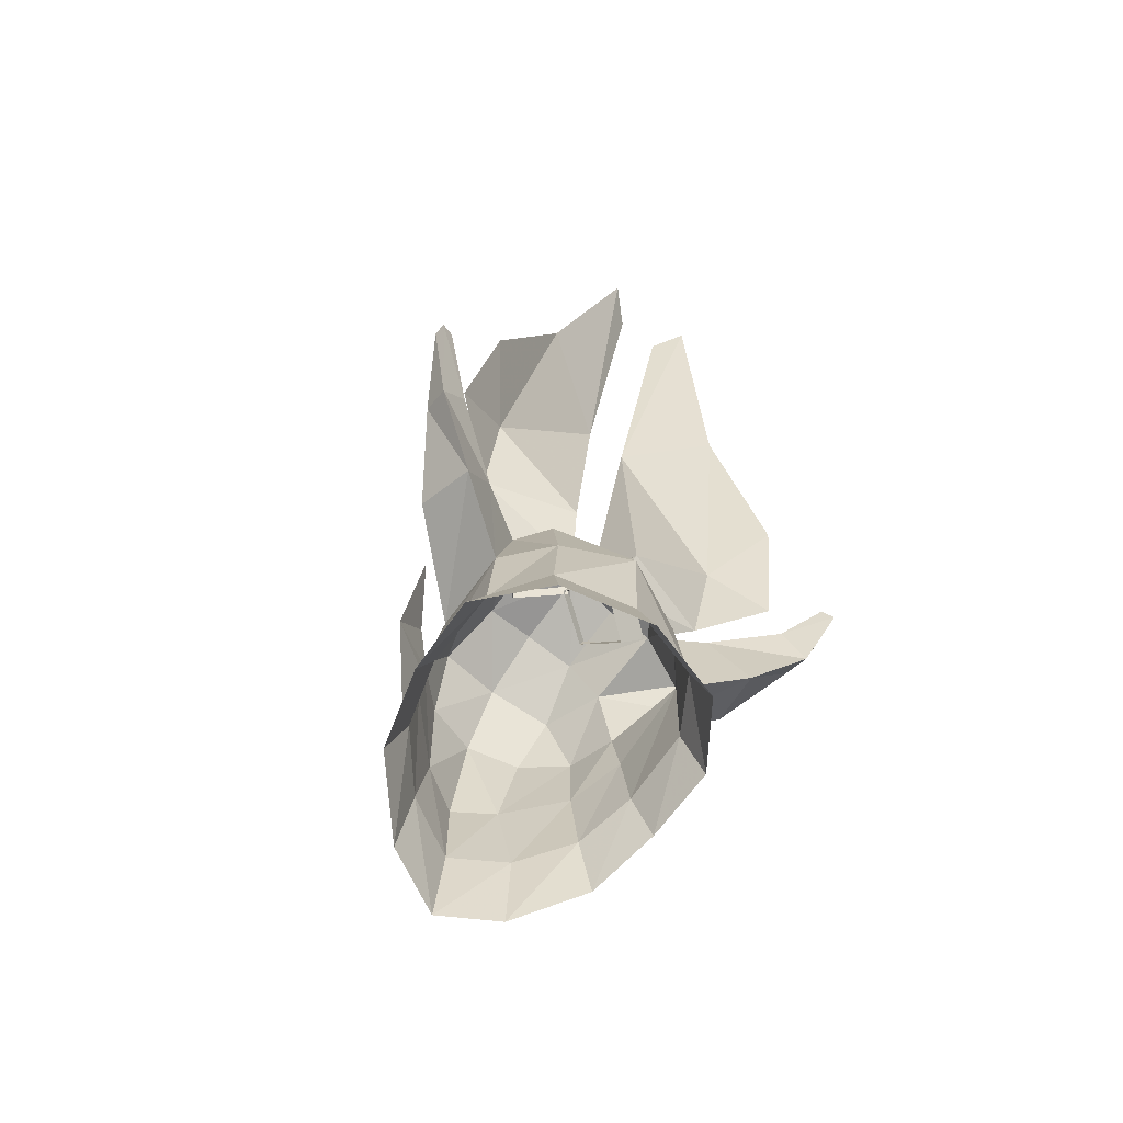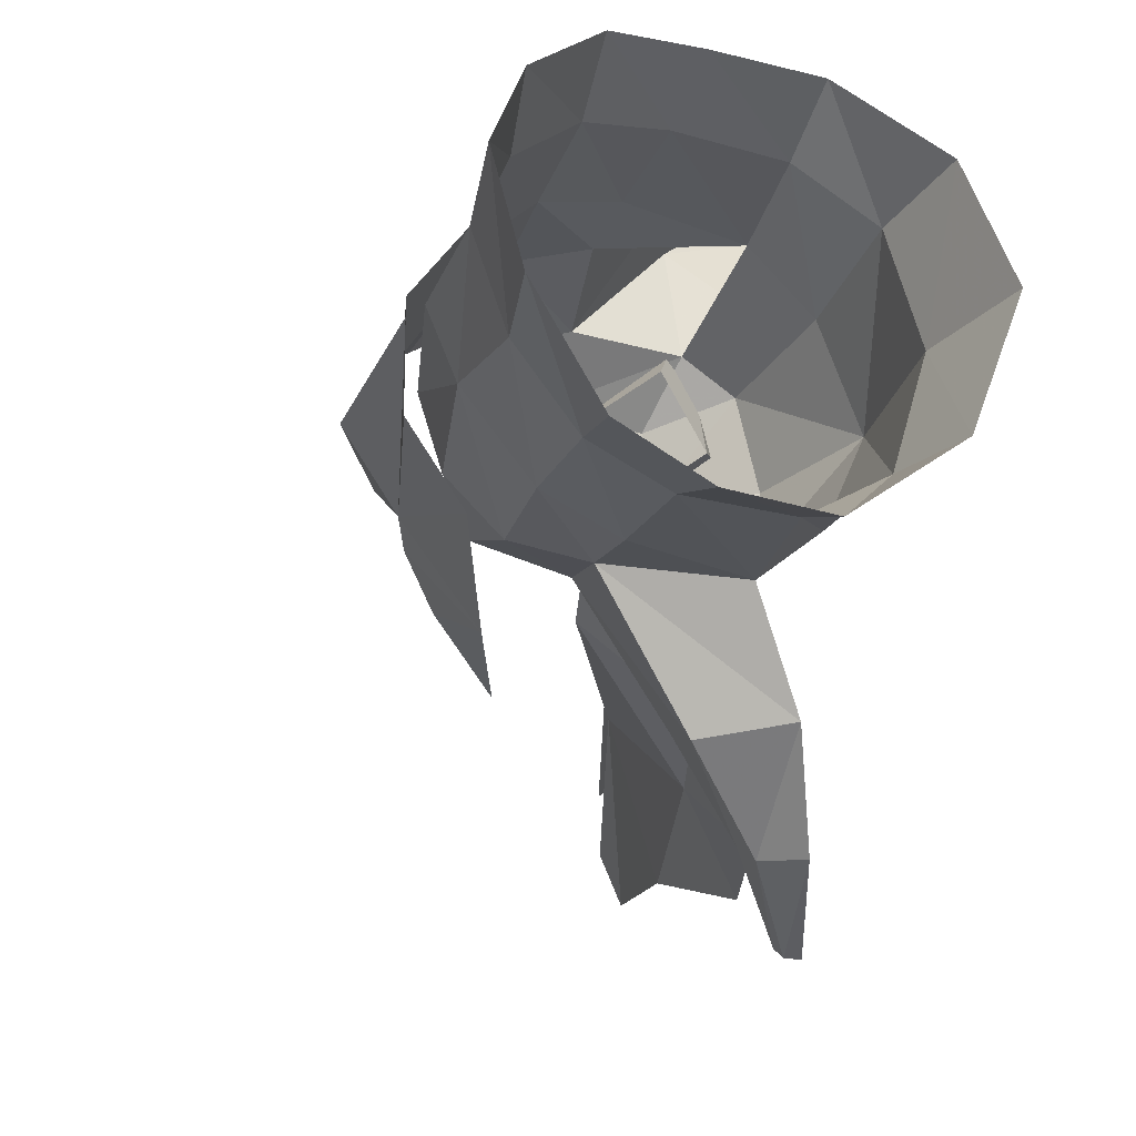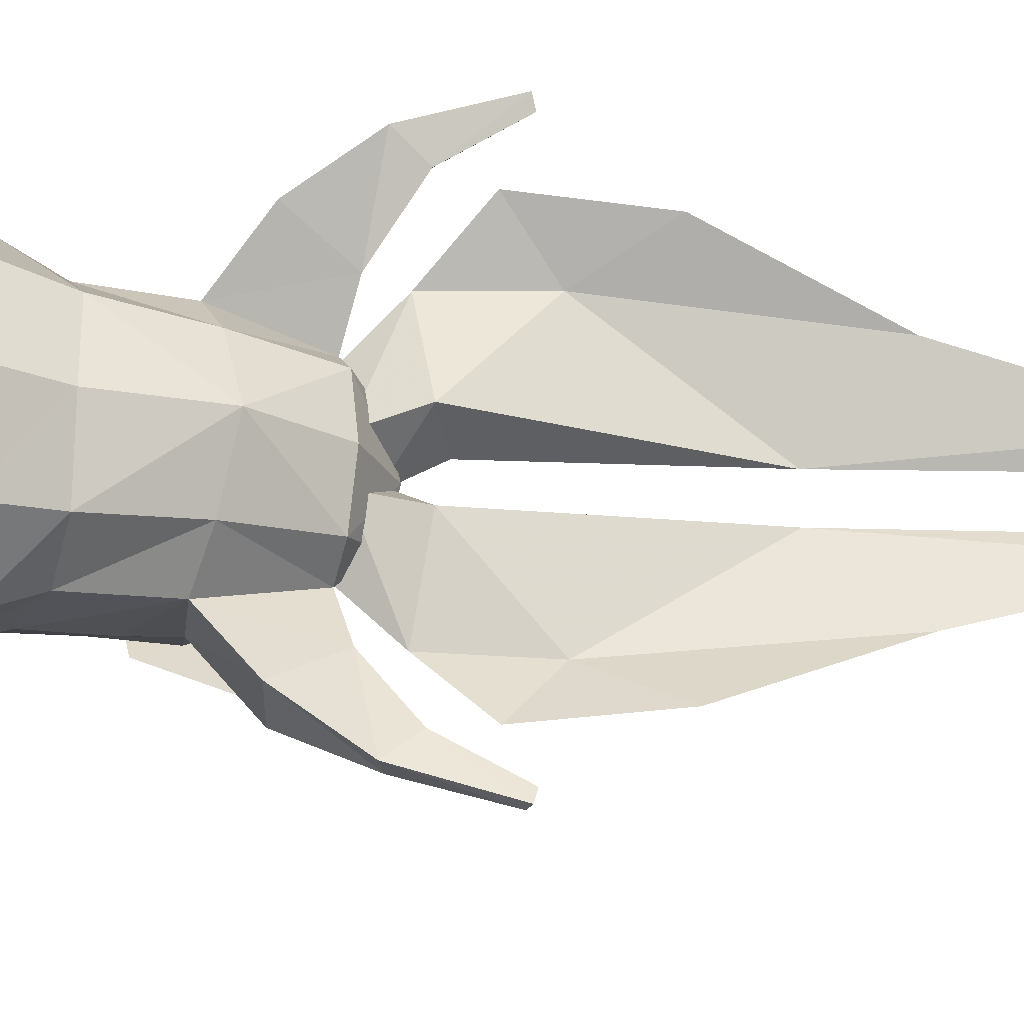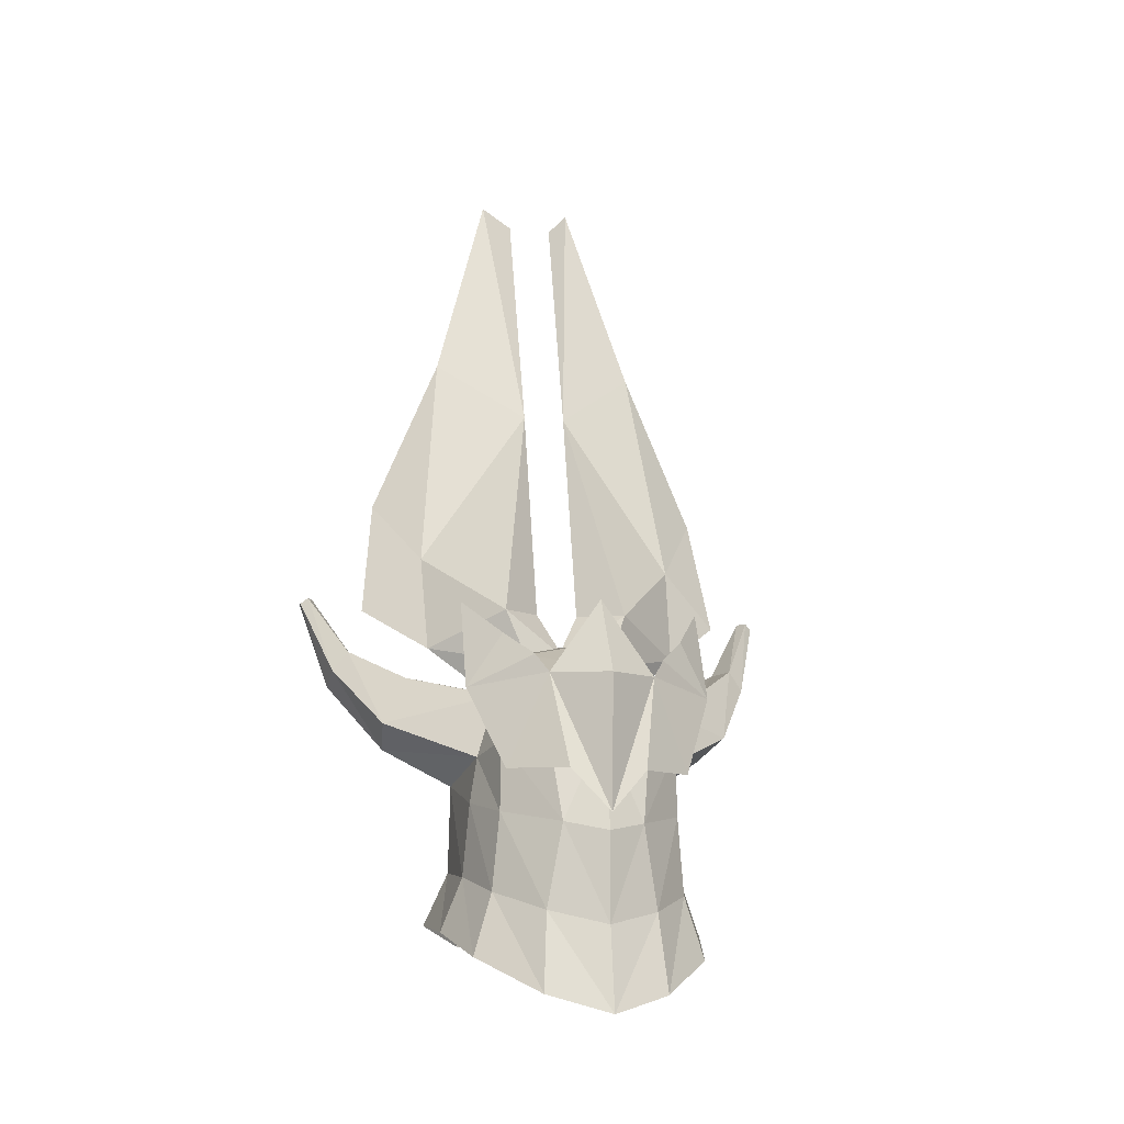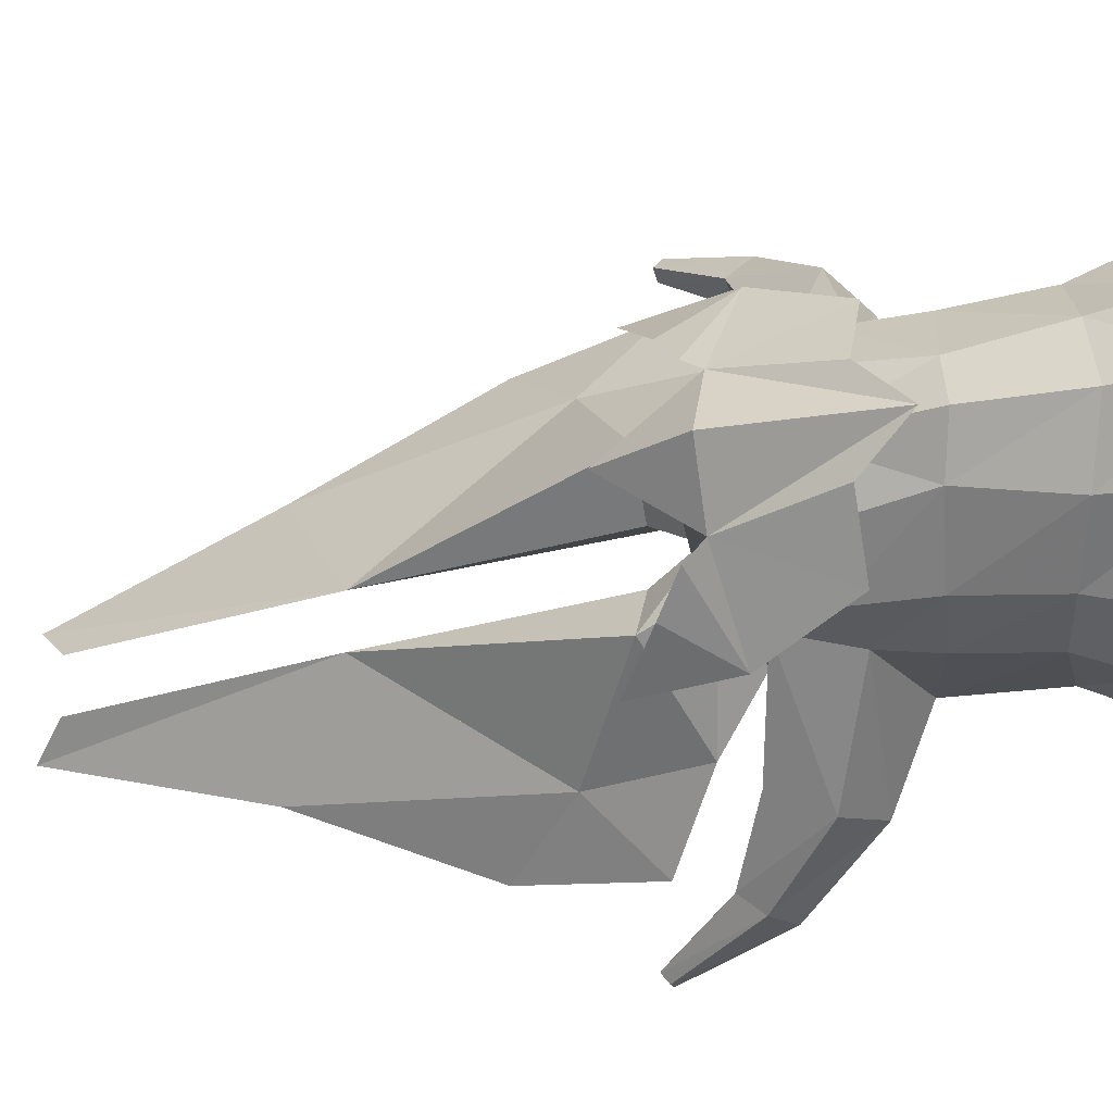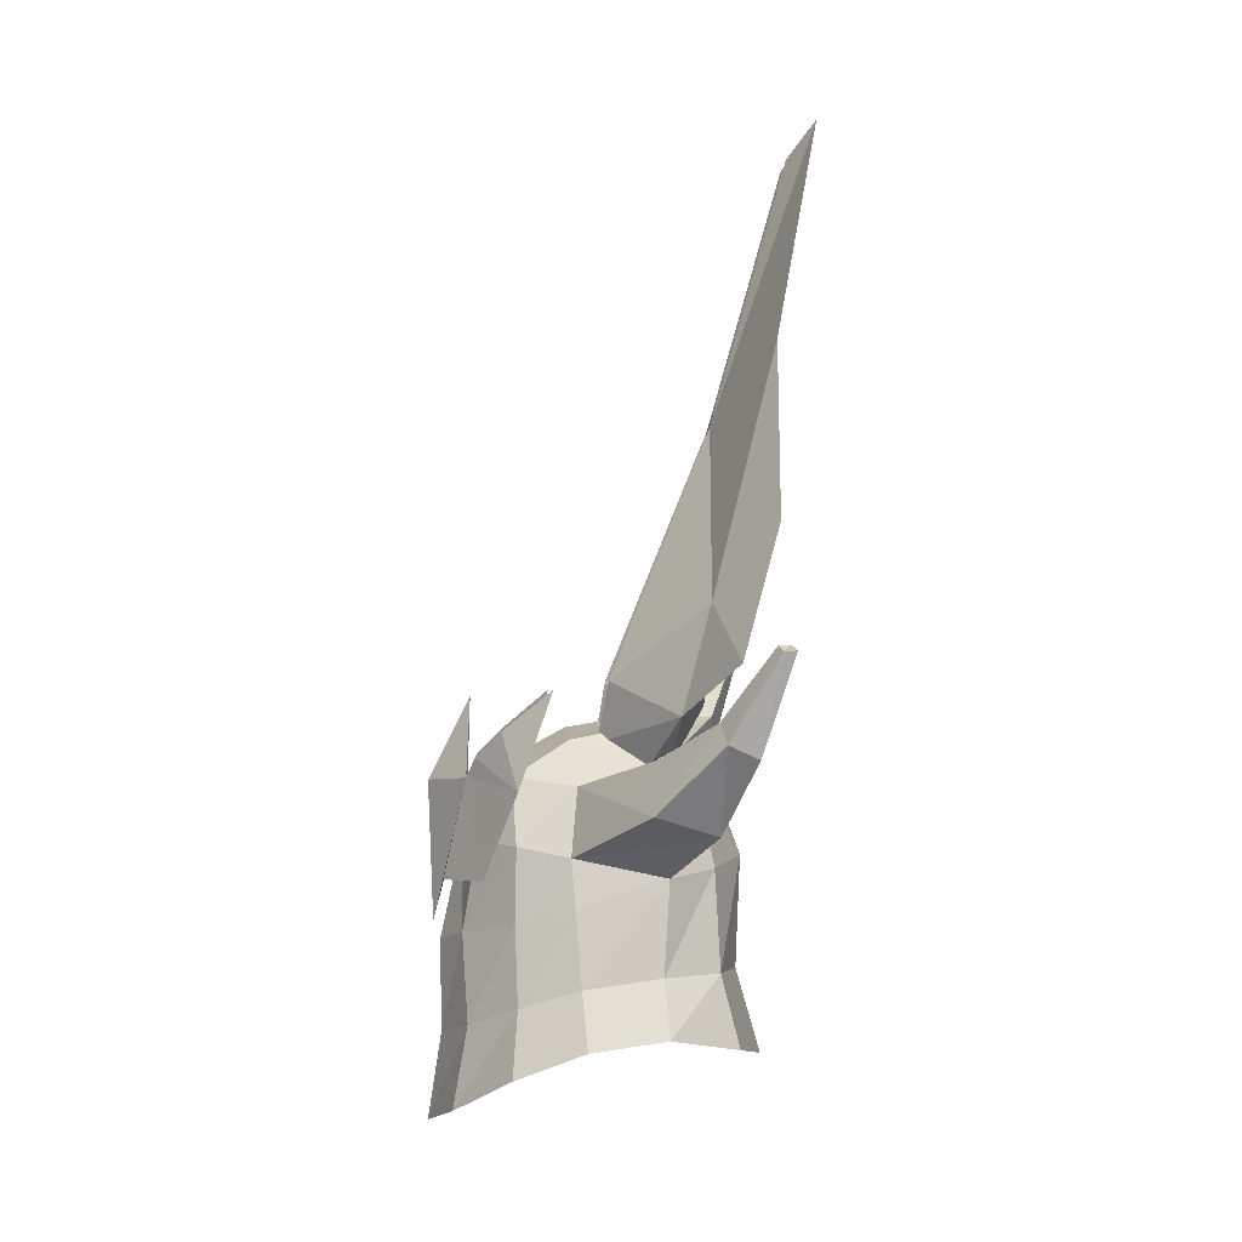
<metadata>
{"format":"obj","ext":"obj","renderer":"f3d","projection":"perspective","resolution":1024,"background":"white","views":[{"elev":-68.3,"azim":-128.1,"up":"+Z"},{"elev":-25.1,"azim":163.3,"up":"+Y"},{"elev":-22.5,"azim":-108.8,"up":"+Y"},{"elev":-13.8,"azim":74.5,"up":"+Z"},{"elev":-19.2,"azim":109.9,"up":"+Y"},{"elev":-1.7,"azim":177.1,"up":"+Z"}]}
</metadata>
<code>
g common_helmet_140007
v -2.118 0.4251 7.445
v -3.061 1.998 8.685
v -3.842 0.9463 12.48
v -3.39 0.4694 11.91
v -2.132 -0.3509 7.445
v -3.404 -0.3509 11.91
v -3.872 -0.8117 12.48
v -3.128 -1.89 8.685
v -1.972 2.439 4.463
v -2.35 3.484 3.491
v -2.965 3.24 5.687
v -1.497 2.368 2.66
v -2.055 -2.369 4.463
v -3.076 -3.135 5.687
v -2.47 -3.4 3.491
v -1.579 -2.314 2.66
v 2.451 2e-06 -0.7441
v 1.898 0.9289 1.659
v 2.542 3e-06 1.596
v 1.063 2.184 1.473
v 1.749 1.144 1.987
v 1.847 3e-06 2.979
v 2.266 0.6661 -0.006134
v 1.326 1.6 2.412
v 1.612 1.605 0.03636
v 0.5026 2.163 3.096
v 1.898 -0.9289 1.659
v 1.749 -1.144 1.987
v 1.063 -2.184 1.473
v 2.266 -0.6661 -0.00613
v 1.326 -1.6 2.412
v 1.612 -1.605 0.03635
v 0.5026 -2.163 3.096
v 0.2138 1.777 0.4118
v 1.104 1.58 -0.6289
v 0.1485 1.887 -0.3875
v 1.085 1.569 0.5792
v -1.072 3e-06 2.689
v -1.806 1.078 1.831
v -2.073 3e-06 1.868
v -0.9762 0.8621 2.509
v 1.317 2e-06 1.889
v 0.217 0.8656 2.275
v 0.2758 3e-06 2.462
v 1.157 1.086 1.674
v -2.654 2e-06 0.3379
v -2.121 1.207 0.1976
v 1.957 0.7078 -0.8617
v 1.958 2e-06 0.7138
v 2.333 2e-06 -1.03
v 1.705 0.8957 0.6544
v -1.25 1.954 -1.472
v -1.347 1.899 0.09103
v -2.203 1.361 -1.472
v -2.574 2e-06 -1.545
v 1.058 1.699 -1.976
v 0.04995 1.98 -1.654
v 2.311 1e-06 -2.568
v 1.862 0.962 -2.318
v -1.316 2.369 -2.401
v -2.509 1.5 -2.682
v -2.984 2e-06 -2.96
v 1.143 2.029 -3.061
v -0.03394 2.34 -2.59
v 2.531 1e-06 -4.012
v 2.102 1.066 -3.687
v 0.1039 1.424 1.536
v -1.215 1.49 1.839
v 0.2138 -1.777 0.4118
v 0.1485 -1.887 -0.3875
v 1.104 -1.58 -0.6289
v 1.085 -1.569 0.5792
v -1.806 -1.078 1.831
v -0.9762 -0.8621 2.509
v 0.217 -0.8656 2.275
v 1.157 -1.086 1.674
v -2.121 -1.207 0.1976
v 1.957 -0.7078 -0.8617
v 1.705 -0.8957 0.6544
v -1.25 -1.954 -1.472
v -1.347 -1.899 0.09103
v -2.203 -1.361 -1.472
v 0.04995 -1.98 -1.654
v 1.058 -1.699 -1.976
v 1.862 -0.962 -2.318
v -1.316 -2.369 -2.401
v -2.509 -1.5 -2.682
v -0.03394 -2.34 -2.59
v 1.143 -2.029 -3.061
v 2.102 -1.066 -3.687
v 0.1039 -1.424 1.536
v -1.215 -1.49 1.839
f 1 2 3
f 3 4 1
f 5 6 7
f 7 8 5
f 1 9 2
f 9 10 11
f 9 11 2
f 9 12 10
f 5 8 13
f 13 14 15
f 13 8 14
f 13 15 16
f 17 18 19
f 18 20 21
f 19 18 22
f 17 23 18
f 21 20 24
f 23 25 18
f 20 26 24
f 18 25 20
f 17 19 27
f 27 28 29
f 19 22 27
f 17 27 30
f 28 31 29
f 30 27 32
f 29 31 33
f 27 29 32
f 34 35 36
f 35 34 37
f 38 39 40
f 39 38 41
f 42 43 44
f 43 42 45
f 46 39 47
f 39 46 40
f 38 43 41
f 43 38 44
f 48 49 50
f 49 48 51
f 37 48 35
f 48 37 51
f 52 47 53
f 47 52 54
f 54 46 47
f 46 54 55
f 36 56 57
f 56 36 35
f 57 53 36
f 53 57 52
f 58 48 50
f 48 58 59
f 59 35 48
f 35 59 56
f 60 54 52
f 54 60 61
f 61 55 54
f 55 61 62
f 57 63 64
f 63 57 56
f 64 52 57
f 52 64 60
f 65 59 58
f 59 65 66
f 66 56 59
f 56 66 63
f 45 51 37
f 67 37 34
f 53 34 36
f 43 45 67
f 43 68 41
f 39 41 68
f 67 68 43
f 68 47 39
f 47 68 53
f 45 42 51
f 42 49 51
f 67 45 37
f 69 70 71
f 71 72 69
f 38 40 73
f 73 74 38
f 42 44 75
f 75 76 42
f 46 77 73
f 73 40 46
f 38 74 75
f 75 44 38
f 78 50 49
f 49 79 78
f 72 71 78
f 78 79 72
f 80 81 77
f 77 82 80
f 82 77 46
f 46 55 82
f 70 83 84
f 84 71 70
f 83 70 81
f 81 80 83
f 58 50 78
f 78 85 58
f 85 78 71
f 71 84 85
f 86 80 82
f 82 87 86
f 87 82 55
f 55 62 87
f 83 88 89
f 89 84 83
f 88 83 80
f 80 86 88
f 65 58 85
f 85 90 65
f 90 85 84
f 84 89 90
f 76 72 79
f 91 69 72
f 81 70 69
f 75 91 76
f 75 74 92
f 73 92 74
f 91 75 92
f 92 73 77
f 77 81 92
f 76 79 42
f 42 79 49
f 91 72 76
g common_helmet_140007
v -1.497 2.368 2.66
v -0.4074 1.126 3.227
v -0.2279 0.7422 2.21
v -0.8027 -0.03982 2.466
v -1.096 0.3966 3.3
v -1.972 2.439 4.463
v -2.118 0.425 7.445
v -1.497 2.368 2.66
v -0.8963 1.133 1.591
v -1.495 0.401 1.889
v -1.992 0.703 2.823
v -0.8027 -0.03982 2.466
v -1.096 0.3966 3.3
v -1.972 2.439 4.463
v -2.118 0.425 7.445
v -0.8963 1.133 1.591
v -1.579 -2.314 2.66
v -0.2536 -0.7338 2.211
v -0.4465 -1.111 3.227
v -0.8008 0.06781 2.466
v -1.109 -0.3581 3.3
v -2.055 -2.369 4.463
v -2.132 -0.3509 7.445
v -1.579 -2.314 2.66
v -1.508 -0.3486 1.889
v -0.9353 -1.101 1.591
v -2.016 -0.633 2.824
v -0.8008 0.06781 2.466
v -1.109 -0.3581 3.3
v -2.055 -2.369 4.463
v -2.132 -0.3509 7.445
v -0.9353 -1.101 1.591
v -2.855 4.501 3.652
v -2.987 4.258 3.754
v -2.781 4.369 3.747
v -3.066 4.488 3.667
v -1.083 2.816 1.995
v -1.215 1.49 1.839
v 0.1039 1.424 1.536
v -1.741 2.393 1.958
v -1.01 3.228 1.139
v 0.2138 1.777 0.4118
v -2.056 3.033 0.8139
v -1.347 1.899 0.09103
v -1.741 2.393 1.958
v -1.347 1.899 0.09103
v -1.215 1.49 1.839
v -2.056 3.033 0.8139
v -2.987 4.258 3.754
v -1.98 3.717 2.595
v -2.503 3.545 2.597
v -2.067 3.99 2.255
v -2.565 4.004 2.028
v -3.066 4.488 3.667
v -3.066 4.488 3.667
v -2.503 3.545 2.597
v -2.987 4.258 3.754
v -2.565 4.004 2.028
v -2.855 -4.501 3.652
v -2.781 -4.369 3.747
v -2.987 -4.258 3.754
v -3.066 -4.488 3.667
v -1.083 -2.816 1.995
v 0.1039 -1.424 1.536
v -1.215 -1.49 1.839
v -1.741 -2.393 1.958
v -1.01 -3.228 1.139
v 0.2138 -1.777 0.4118
v -2.056 -3.033 0.8139
v -1.347 -1.899 0.09103
v -1.741 -2.393 1.958
v -1.215 -1.49 1.839
v -1.347 -1.899 0.09103
v -2.056 -3.033 0.8139
v -2.987 -4.258 3.754
v -1.98 -3.717 2.595
v -2.503 -3.545 2.597
v -2.067 -3.99 2.255
v -3.066 -4.488 3.667
v -2.565 -4.004 2.028
v -3.066 -4.488 3.667
v -2.987 -4.258 3.754
v -2.503 -3.545 2.597
v -2.565 -4.004 2.028
f 93 94 95
f 94 96 95
f 96 94 97
f 98 99 94
f 98 94 93
f 94 99 97
f 100 101 102
f 103 102 104
f 104 105 103
f 106 103 107
f 106 100 103
f 103 105 107
f 93 95 108
f 100 102 103
f 109 110 111
f 111 110 112
f 112 113 111
f 114 111 115
f 114 109 111
f 111 113 115
f 116 117 118
f 119 120 117
f 120 119 121
f 122 123 119
f 122 119 116
f 119 123 121
f 109 124 110
f 116 119 117
f 125 126 127
f 126 125 128
f 129 130 131
f 130 129 132
f 133 131 134
f 131 133 129
f 135 134 136
f 134 135 133
f 137 138 139
f 138 137 140
f 141 142 127
f 142 141 143
f 127 144 125
f 144 127 142
f 125 145 146
f 145 125 144
f 147 148 149
f 148 147 150
f 143 129 142
f 129 143 132
f 142 133 144
f 133 142 129
f 144 135 145
f 135 144 133
f 150 137 148
f 137 150 140
f 151 152 153
f 153 154 151
f 155 156 157
f 157 158 155
f 159 160 156
f 156 155 159
f 161 162 160
f 160 159 161
f 163 164 165
f 165 166 163
f 167 152 168
f 168 169 167
f 152 151 170
f 170 168 152
f 151 171 172
f 172 170 151
f 173 174 175
f 175 176 173
f 169 168 155
f 155 158 169
f 168 170 159
f 159 155 168
f 170 172 161
f 161 159 170
f 176 175 163
f 163 166 176

</code>
